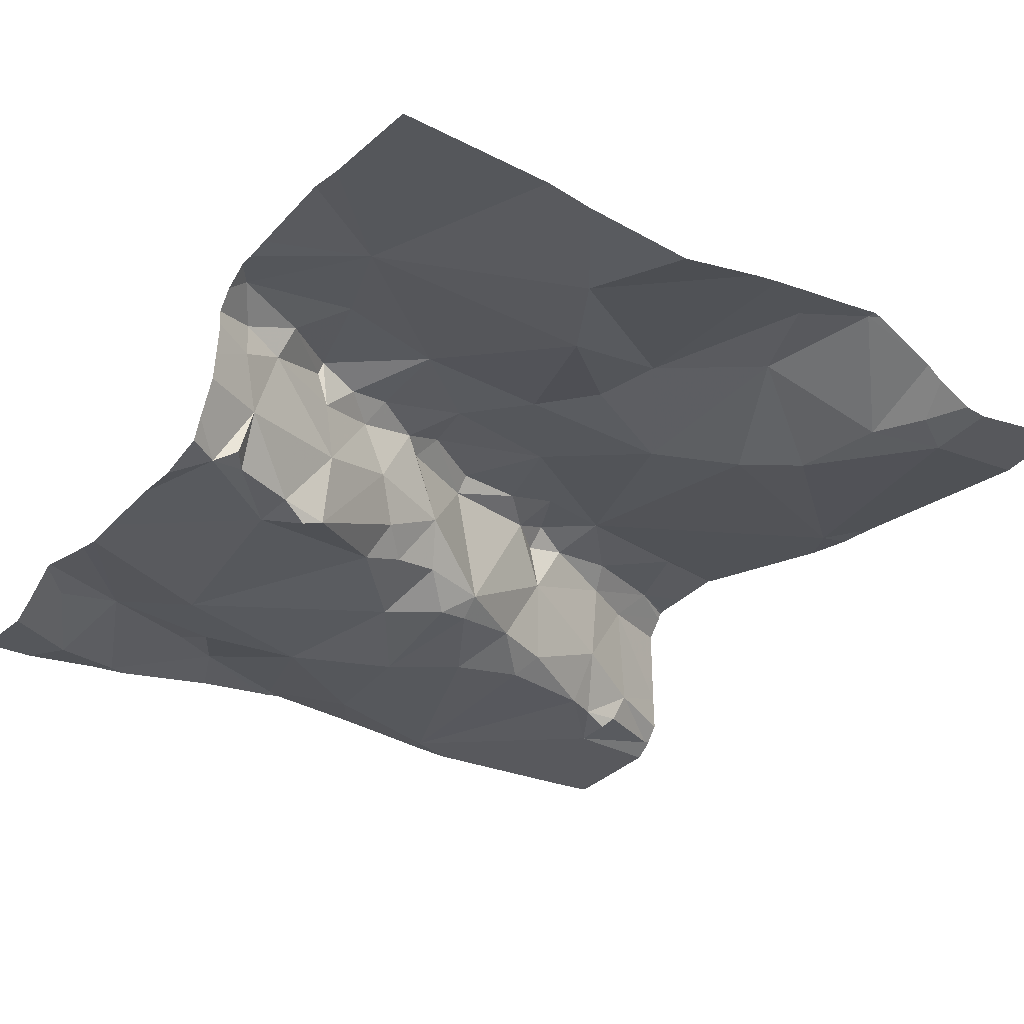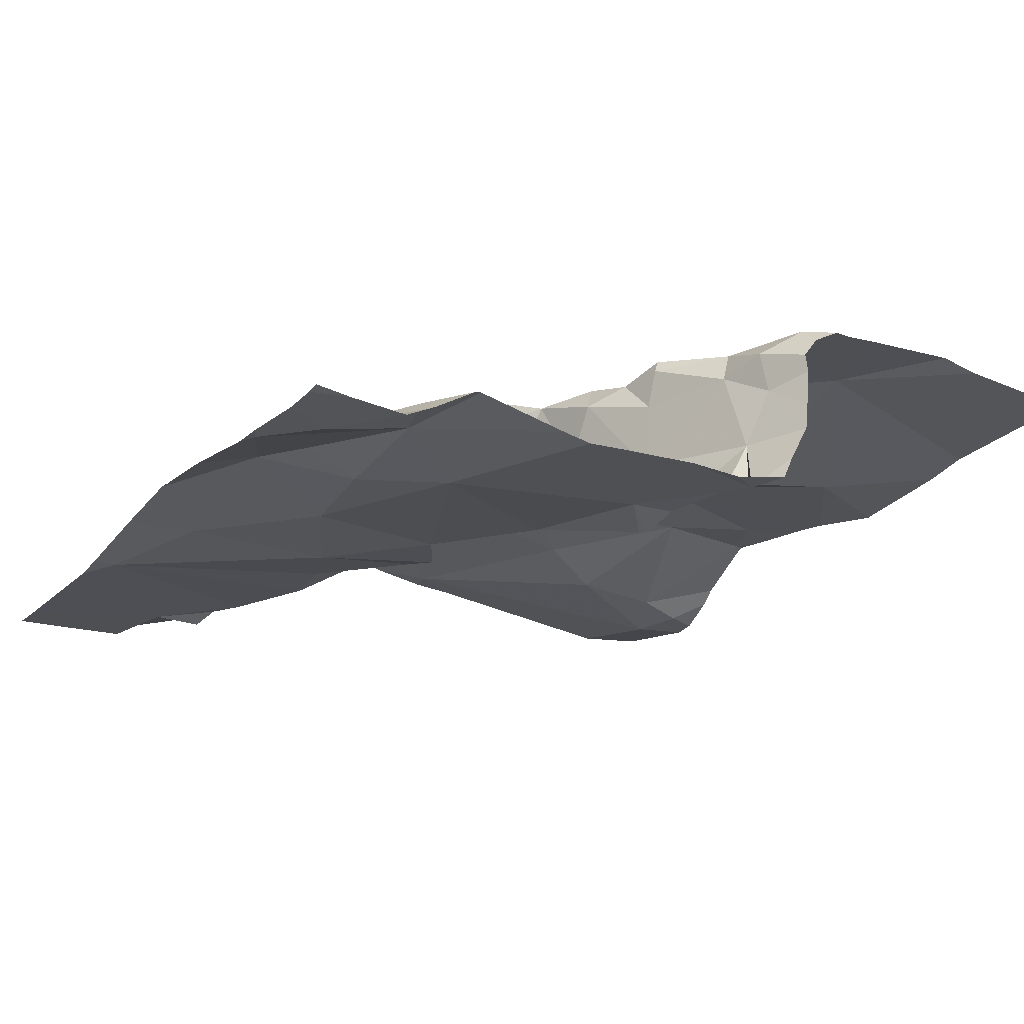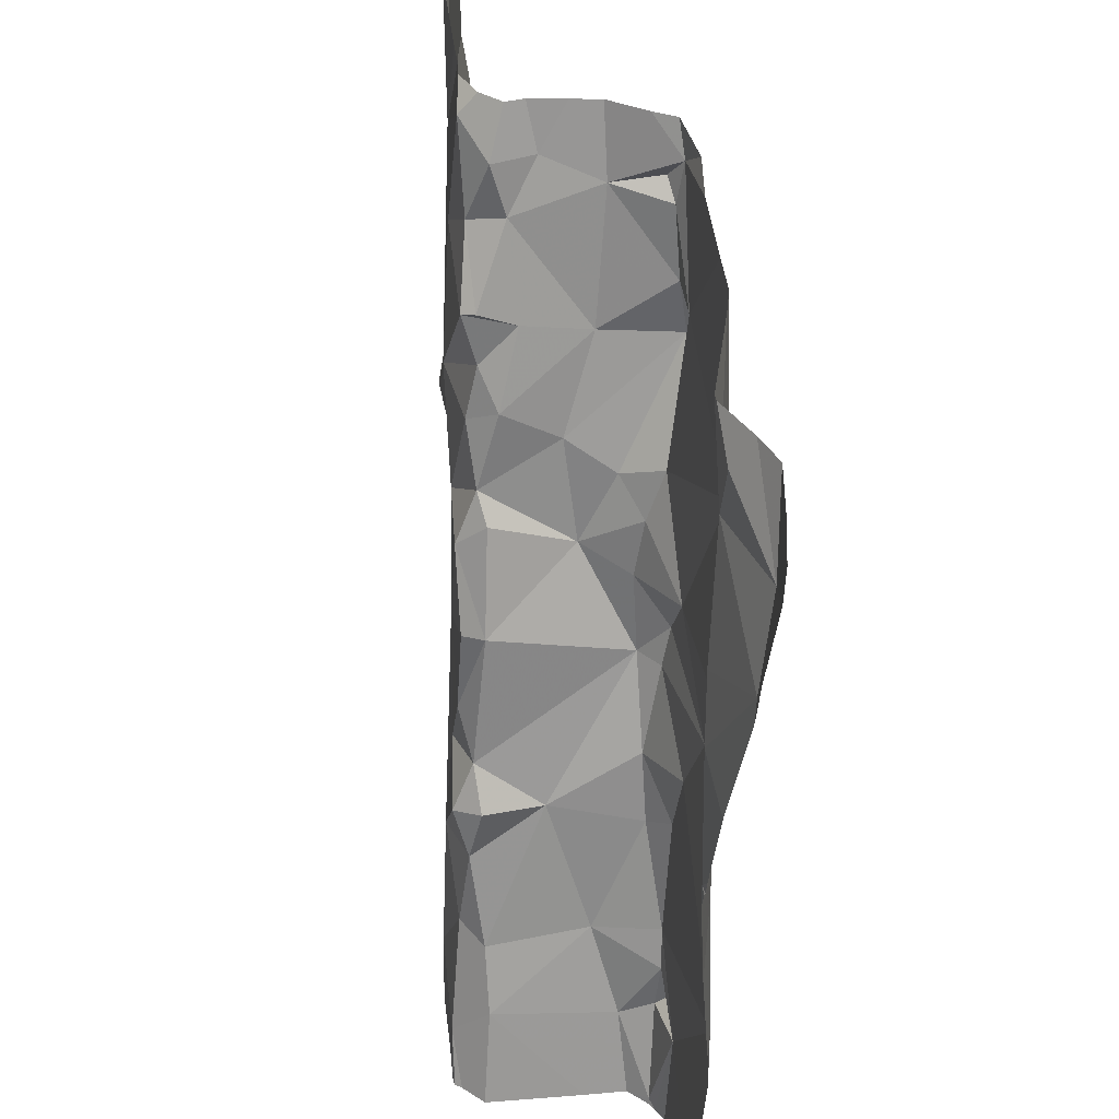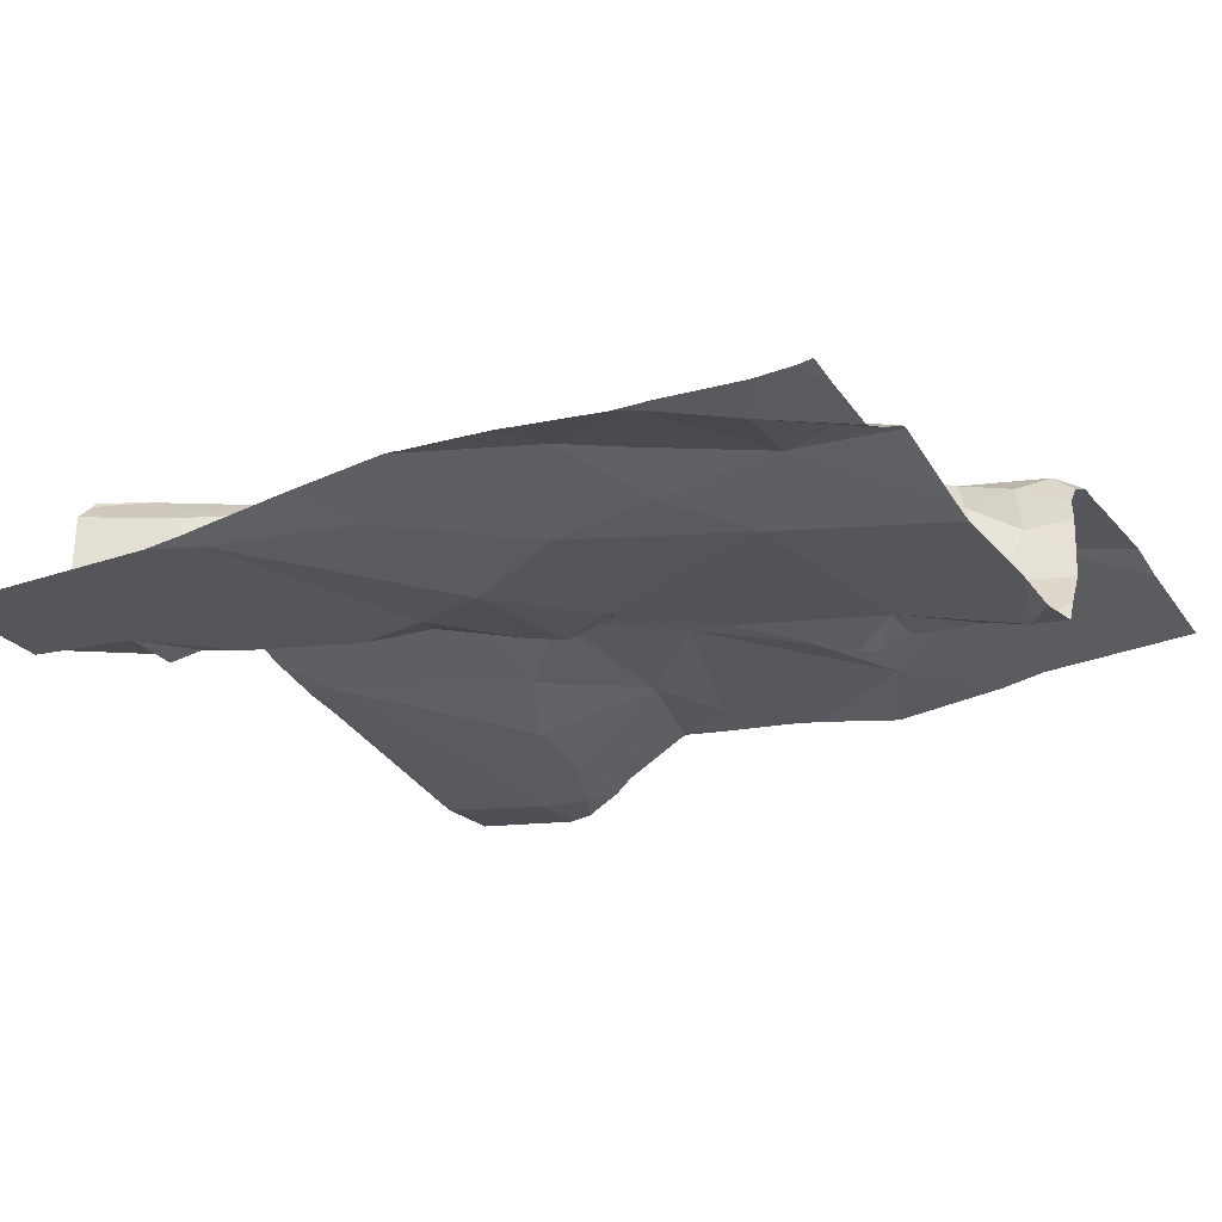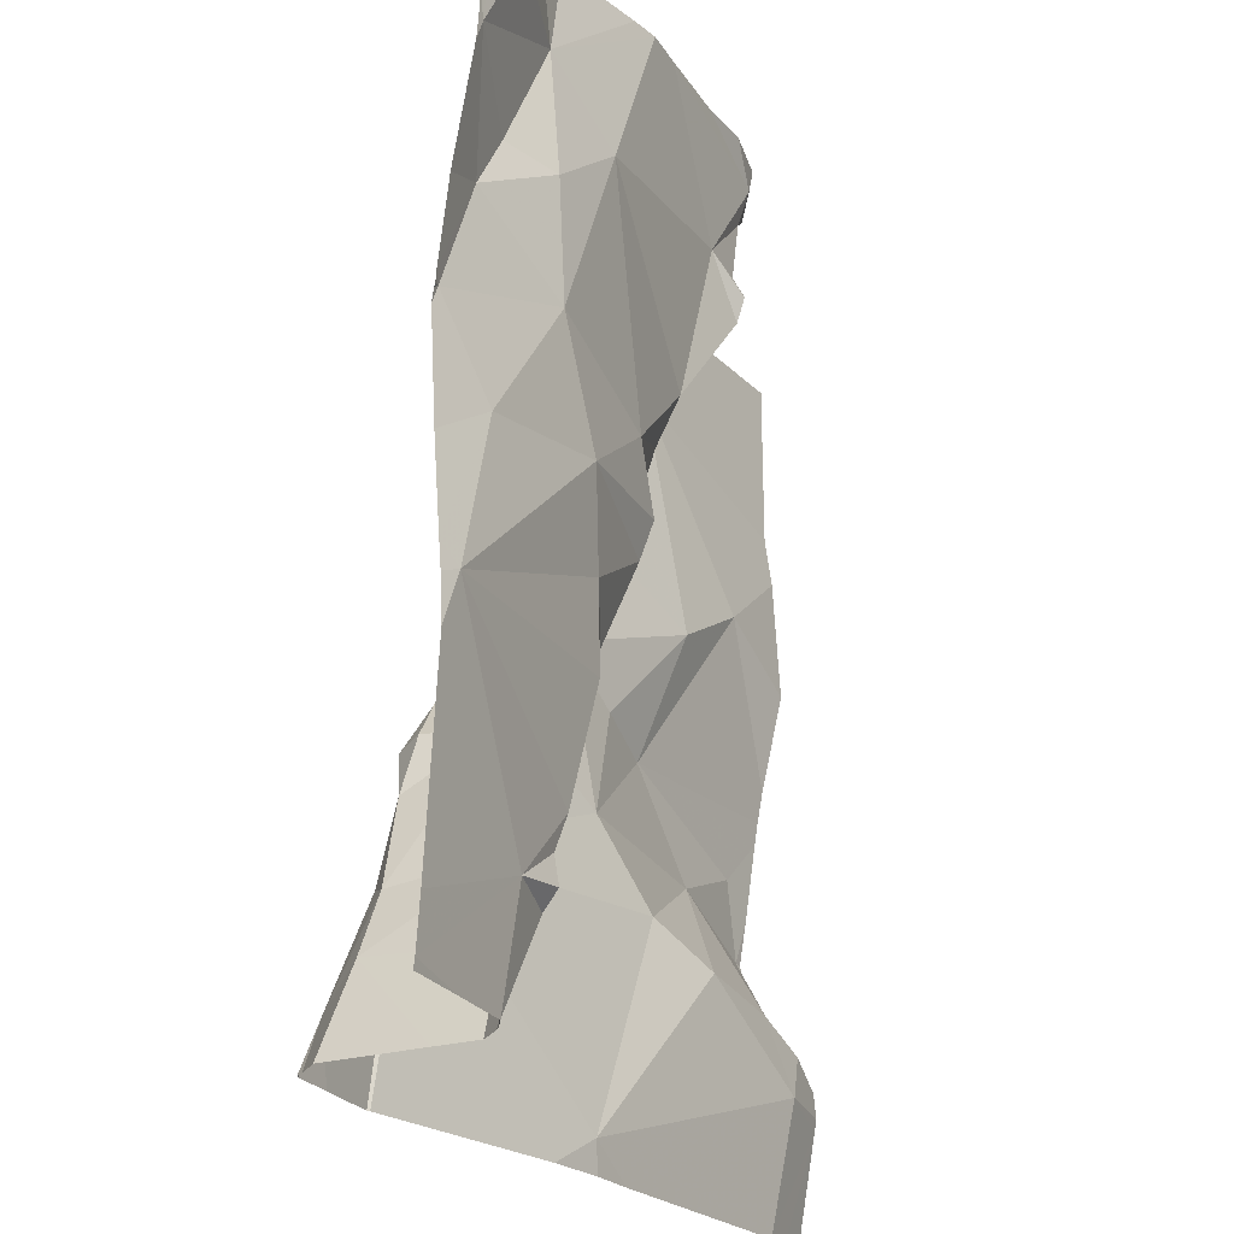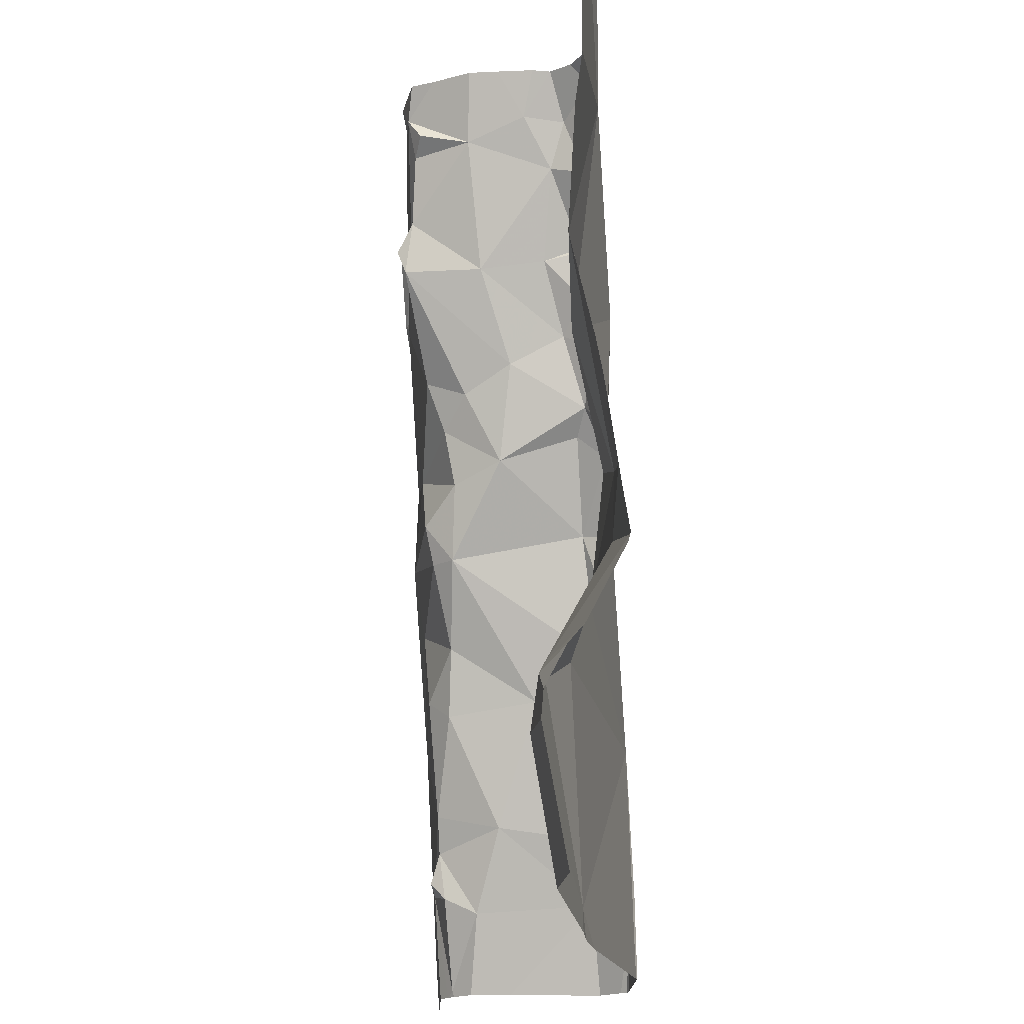
<metadata>
{"format":"obj","ext":"obj","renderer":"f3d","projection":"perspective","resolution":1024,"background":"white","views":[{"elev":-31.5,"azim":-125.7,"up":"+Z"},{"elev":-21.7,"azim":151.0,"up":"+Z"},{"elev":45.3,"azim":85.0,"up":"+Y"},{"elev":-28.7,"azim":121.1,"up":"+Z"},{"elev":-24.4,"azim":116.5,"up":"+Y"},{"elev":-18.5,"azim":-90.7,"up":"+Y"}]}
</metadata>
<code>
v -140.6 275.9 500.8
v -140.6 275.8 500.8
v -140.8 276.5 500.8
v -140.6 275.6 500.8
v -140.6 276.1 500.8
v -140.6 276 500.8
v -141.4 276.4 501
v -140.6 276.1 500.8
v -140.6 275.9 500.8
v -141 276.2 500.8
v -141 276.1 500.8
v -141 276.1 500.9
v -140.9 275.7 500.8
v -140.9 275.8 500.9
v -140.9 275.8 500.8
v -141.5 275.7 500.9
v -141.6 275.8 500.9
v -141.3 276.4 501
v -141.2 276.5 501
v -140.9 275.9 501
v -140.9 275.9 501
v -140.9 275.9 501
v -141.5 275.8 500.9
v -140.9 275.7 501
v -140.9 275.7 500.9
v -141.4 276 501
v -141.6 276 501
v -141.3 276.1 501
v -141.2 276.1 501
v -141.2 275.9 501
v -140.9 276.4 500.8
v -140.8 276.2 500.8
v -140.8 276.3 500.8
v -141 275.7 501.1
v -140.9 275.6 501.1
v -140.9 276.5 500.8
v -141.5 275.9 501
v -141.6 275.9 501
v -140.9 275.9 500.9
v -141.1 276.4 501
v -141.1 276.3 501
v -141.1 276.3 501
v -140.9 276 500.8
v -140.9 276.1 500.8
v -140.7 275.9 500.8
v -140.9 276.5 500.8
v -140.8 276.5 500.8
v -141.3 276.5 501
v -141.3 276.5 501
v -141.1 276.2 500.8
v -141.1 276.3 500.8
v -141.1 276.4 500.8
v -141 276.1 501
v -141.1 276.1 500.9
v -141 276 500.9
v -141 275.9 501
v -141.1 276 501
v -141 276 501
v -141 276.1 501
v -141.3 276.5 501
v -141 275.8 501
v -141.2 275.6 501
v -141.3 275.9 501
v -140.9 275.8 501
v -141 276 500.9
v -140.9 275.9 500.8
v -140.8 275.7 500.8
v -141.5 276.2 501
v -141 275.9 501
v -141.1 276.3 501
v -141.2 276.3 501
v -141.1 276.2 501
v -141.1 276.4 501
v -141.1 276.2 501
v -141.2 276.4 501
v -141.2 276.5 501
v -141.2 276.4 501
v -141.4 276.2 501
v -141.1 276.2 501
v -141.1 276.1 501
v -141.2 276.5 500.9
v -141.2 276.5 500.9
v -141.1 276.4 501
v -140.9 275.9 500.9
v -141.2 276.5 500.8
v -141.1 276.4 500.8
v -141.1 276.4 500.8
v -140.9 275.8 501
v -140.8 275.7 500.8
v -141.1 276.3 500.9
v -141.1 276.2 500.9
v -140.8 275.7 500.8
v -140.8 275.6 500.9
v -141.2 276.5 500.9
v -140.8 276.4 500.8
v -140.8 276.5 500.8
v -141.1 276.2 500.9
v -140.7 276.1 500.8
v -141 276 500.8
v -141.4 275.8 500.9
v -141.2 276.5 500.8
v -141.2 276.5 500.8
v -141 276.2 500.8
v -141.2 276.5 500.9
v -140.8 275.6 501.1
v -140.7 276.5 500.8
v -141.5 275.6 501
v -140.9 275.6 501.1
v -140.7 276.1 500.8
v -140.9 275.6 501.1
v -140.9 275.6 501.1
v -141.4 276.5 501
v -140.8 275.6 501
v -141.2 275.6 501
v -140.7 276.3 500.8
v -140.6 276.4 500.8
v -140.6 275.6 500.8
v -140.7 276.3 500.8
v -141.6 276.4 501
v -141.6 275.8 500.9
v -141.6 275.7 500.9
v -141.6 275.7 500.9
v -141.6 275.8 501
v -141.6 275.8 501
v -141.6 276 501
v -141.6 276 501
v -141.6 275.9 501
v -141.6 275.9 501
v -141.6 275.9 501
v -140.7 276.5 500.8
v -141.6 276.2 501
v -141.6 276.3 501
v -141.6 276.1 501
v -140.6 275.7 500.8
v -140.6 276.1 500.8
v -140.6 276.5 500.8
v -140.6 276.5 500.8
v -140.6 276.4 500.8
v -140.6 276.4 500.8
v -140.6 276.2 500.8
v -140.6 276.4 500.8
v -140.6 276.2 500.8
v -140.8 275.6 501
v -140.8 275.6 501.1
v -140.8 275.6 500.9
v -140.8 275.6 500.9
v -140.8 275.6 500.8
v -140.8 275.6 500.9
v -141.2 275.6 501
v -141.3 275.6 501
v -140.8 275.6 500.8
v -140.7 275.6 500.8
v -141.6 275.6 501
v -140.6 275.6 500.8
v -141.6 275.6 501
v -141 276.5 500.8
v -141.2 276.5 500.8
v -141.2 276.5 501
v -141.2 276.5 501
v -141.2 276.5 500.9
v -140.8 276.5 500.8
v -141.2 276.5 500.8
v -141.1 276.5 500.8
v -141.1 276.5 500.8
v -140.8 276.5 500.8
v -140.7 276.5 500.8
v -140.7 276.5 500.8
v -141.5 276.5 501
v -141.6 276.5 501
v -140.7 276.5 500.8
v -140.6 276.5 500.8
f 147 93 148
f 11 10 12
f 14 13 15
f 16 17 120
f 7 18 19
f 21 20 22
f 130 137 167
f 123 23 124
f 14 24 25
f 125 26 126
f 29 28 30
f 31 10 32
f 33 31 32
f 111 34 110
f 26 37 30
f 38 27 125
f 39 22 20
f 41 40 42
f 44 43 45
f 51 50 52
f 54 53 55
f 28 26 30
f 136 106 116
f 124 38 128
f 159 76 82
f 135 109 6
f 57 56 58
f 53 59 58
f 107 122 153
f 61 20 21
f 62 61 63
f 64 14 39
f 43 65 66
f 15 13 67
f 146 25 145
f 22 69 21
f 56 21 69
f 61 56 57
f 70 42 71
f 71 72 70
f 41 42 70
f 58 59 57
f 71 73 18
f 41 70 74
f 72 74 70
f 19 75 76
f 75 77 76
f 28 29 78
f 37 38 23
f 18 7 71
f 57 29 30
f 80 79 74
f 94 81 104
f 78 29 71
f 83 73 40
f 71 29 72
f 39 84 65
f 7 19 49
f 86 85 81
f 86 52 85
f 52 86 87
f 34 88 61
f 37 26 27
f 57 30 61
f 27 38 37
f 69 58 56
f 57 59 80
f 61 88 20
f 110 61 108
f 21 56 61
f 108 62 114
f 35 64 88
f 35 24 64
f 88 34 35
f 24 35 113
f 158 19 76
f 157 101 162
f 58 69 53
f 67 13 89
f 51 90 91
f 89 13 92
f 25 24 145
f 92 25 93
f 67 92 93
f 20 64 39
f 69 22 39
f 55 12 54
f 44 32 10
f 73 42 40
f 41 91 90
f 50 10 31
f 36 95 46
f 84 39 14
f 68 78 7
f 52 31 36
f 52 87 51
f 90 81 77
f 91 97 51
f 91 41 74
f 79 54 74
f 31 52 50
f 45 98 44
f 99 43 44
f 65 43 99
f 25 92 13
f 73 71 42
f 24 14 64
f 55 99 11
f 84 66 65
f 66 84 15
f 14 25 13
f 84 14 15
f 92 67 89
f 30 63 61
f 69 39 55
f 55 39 65
f 88 64 20
f 63 30 37
f 23 100 37
f 63 100 62
f 37 100 63
f 16 23 17
f 99 55 65
f 80 74 72
f 54 91 74
f 68 7 119
f 26 78 68
f 26 28 78
f 53 79 80
f 53 80 59
f 12 55 11
f 72 29 57
f 97 91 54
f 71 7 78
f 50 51 97
f 54 79 53
f 44 10 11
f 75 18 73
f 73 83 75
f 77 75 83
f 83 40 77
f 104 101 157
f 81 102 101
f 77 82 76
f 86 90 51
f 86 81 90
f 81 85 102
f 18 75 19
f 159 82 160
f 158 76 159
f 101 85 52
f 90 40 41
f 80 72 57
f 54 103 97
f 95 96 47
f 31 33 95
f 50 103 10
f 97 103 50
f 10 103 12
f 54 12 103
f 51 87 86
f 85 101 102
f 101 52 156
f 156 52 36
f 15 67 45
f 93 25 146
f 62 16 107
f 45 43 66
f 77 40 90
f 66 15 45
f 55 53 69
f 100 23 16
f 62 100 16
f 81 82 77
f 11 99 44
f 3 96 106
f 126 68 133
f 98 45 9
f 3 106 165
f 145 24 143
f 144 35 105
f 67 93 147
f 4 67 151
f 2 67 134
f 106 136 130
f 33 115 95
f 47 96 3
f 136 116 139
f 143 24 113
f 98 109 32
f 116 95 115
f 113 35 144
f 118 109 140
f 109 98 6
f 115 33 118
f 116 106 95
f 33 32 118
f 115 118 116
f 32 44 98
f 96 95 106
f 118 32 109
f 141 118 142
f 46 95 161
f 119 7 168
f 134 67 4
f 114 62 149
f 120 17 123
f 121 16 120
f 122 16 121
f 2 45 67
f 123 17 23
f 108 61 62
f 36 31 95
f 124 23 38
f 125 27 26
f 1 45 2
f 126 26 68
f 127 38 125
f 5 109 8
f 128 38 129
f 8 109 135
f 107 16 122
f 129 38 127
f 48 7 49
f 131 68 132
f 49 19 158
f 6 98 9
f 132 68 119
f 133 68 131
f 9 45 1
f 105 35 111
f 110 34 61
f 138 116 141
f 139 116 138
f 140 109 5
f 104 81 101
f 111 35 34
f 141 116 118
f 142 118 140
f 117 4 154
f 148 93 146
f 149 62 150
f 94 82 81
f 60 7 48
f 150 62 107
f 151 67 147
f 152 4 151
f 112 7 60
f 153 122 155
f 130 136 137
f 154 4 152
f 160 82 94
f 161 95 47
f 162 101 163
f 163 101 164
f 164 101 156
f 165 106 166
f 166 106 130
f 167 137 170
f 168 7 112
f 169 119 168
f 170 137 171

</code>
